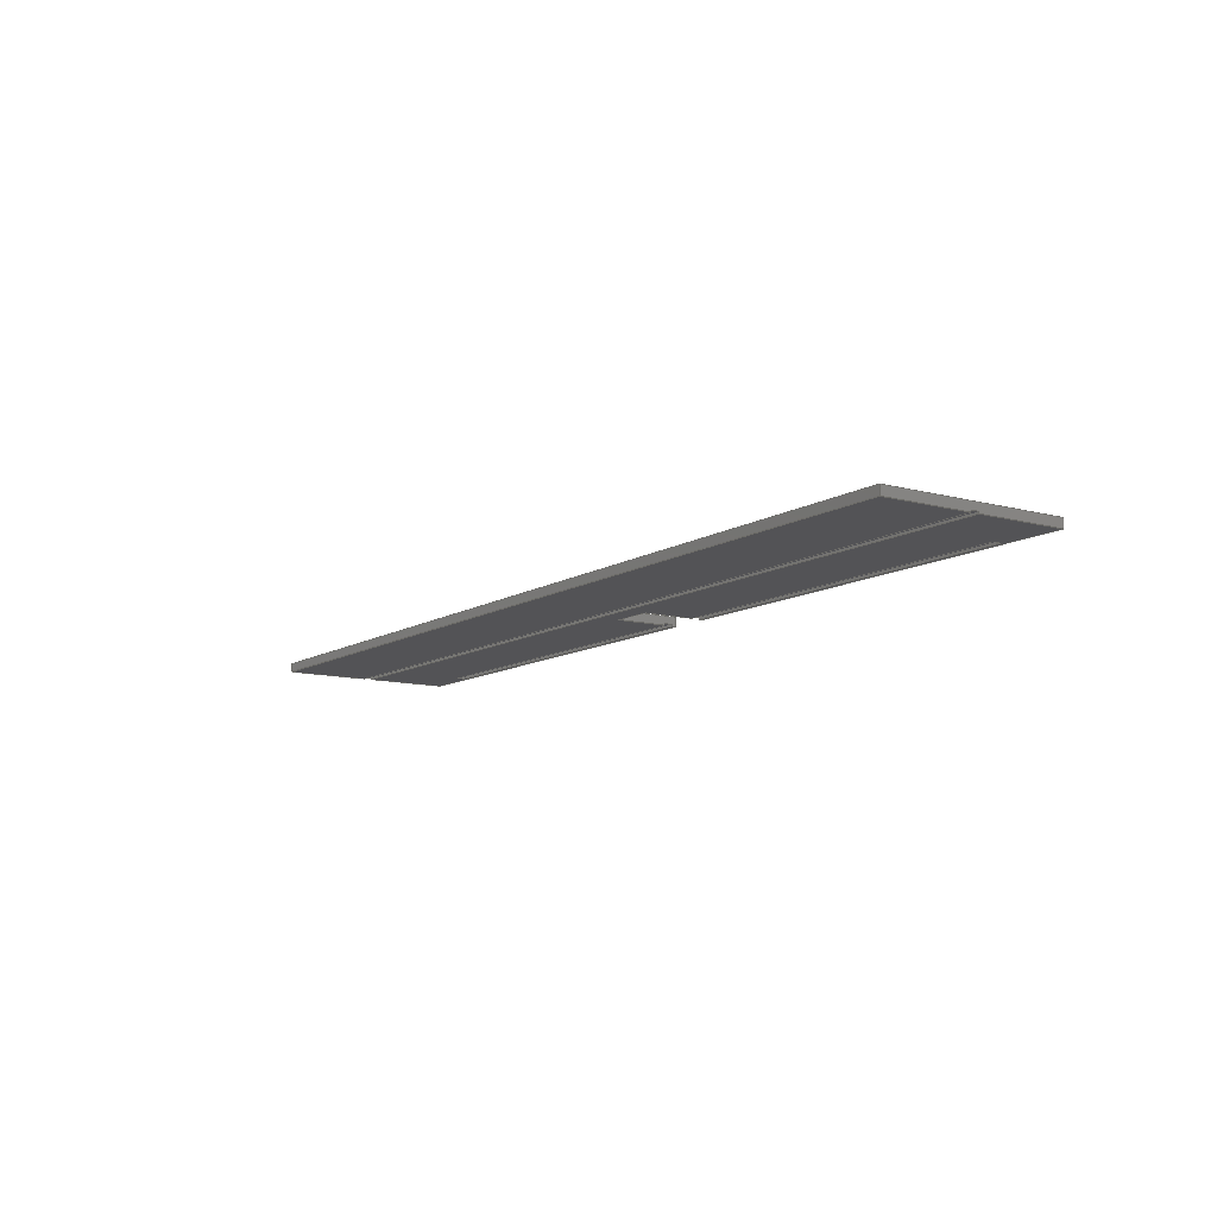
<metadata>
{"format":"iges","ext":"iges","renderer":"f3d","projection":"perspective","resolution":1024,"background":"white","views":[{"elev":-10.8,"azim":55.9,"up":"+Z"}]}
</metadata>
<code>

,,31HOpen CASCADE IGES processor 6.8,13HFilename.iges,
16HOpen CASCADE 6.8,31HOpen CASCADE IGES processor 6.8,32,308,15,308,15,
,1,2,2HMM,1,0.01,15H2.016e+07,1.05e-07,170,,,11,0,
15H2.016e+07,;
     402       1       0       0       0       0       0       000000000
     402       0       0       2       1                               0
     144       3       0       0       0       0       0       000020000
     144       0       0       1       0                               0
     108       4       0       0       0       0       0       000010000
     108       0       0       1       0                               0
     142       5       0       0       0       0       0       000010500
     142       0       0       1       0                               0
     102       6       0       0       0       0       0       000010000
     102       0       0       1       0                               0
     110       7       0       0       0       0       0       000010000
     110       0       0       1       0                               0
     110       8       0       0       0       0       0       000010000
     110       0       0       1       0                               0
     110       9       0       0       0       0       0       000010000
     110       0       0       1       0                               0
     110      10       0       0       0       0       0       000010000
     110       0       0       1       0                               0
     144      11       0       0       0       0       0       000020000
     144       0       0       1       0                               0
     108      12       0       0       0       0       0       000010000
     108       0       0       1       0                               0
     142      13       0       0       0       0       0       000010500
     142       0       0       1       0                               0
     102      14       0       0       0       0       0       000010000
     102       0       0       1       0                               0
     110      15       0       0       0       0       0       000010000
     110       0       0       1       0                               0
     110      16       0       0       0       0       0       000010000
     110       0       0       1       0                               0
     110      17       0       0       0       0       0       000010000
     110       0       0       1       0                               0
     110      18       0       0       0       0       0       000010000
     110       0       0       1       0                               0
     110      19       0       0       0       0       0       000010000
     110       0       0       1       0                               0
     110      20       0       0       0       0       0       000010000
     110       0       0       1       0                               0
     110      21       0       0       0       0       0       000010000
     110       0       0       1       0                               0
     110      22       0       0       0       0       0       000010000
     110       0       0       1       0                               0
     144      23       0       0       0       0       0       000020000
     144       0       0       1       0                               0
     108      24       0       0       0       0       0       000010000
     108       0       0       1       0                               0
     142      25       0       0       0       0       0       000010500
     142       0       0       1       0                               0
     102      26       0       0       0       0       0       000010000
     102       0       0       1       0                               0
     110      27       0       0       0       0       0       000010000
     110       0       0       1       0                               0
     110      28       0       0       0       0       0       000010000
     110       0       0       1       0                               0
     110      29       0       0       0       0       0       000010000
     110       0       0       1       0                               0
     110      30       0       0       0       0       0       000010000
     110       0       0       1       0                               0
     110      31       0       0       0       0       0       000010000
     110       0       0       1       0                               0
     110      32       0       0       0       0       0       000010000
     110       0       0       1       0                               0
     110      33       0       0       0       0       0       000010000
     110       0       0       1       0                               0
     110      34       0       0       0       0       0       000010000
     110       0       0       1       0                               0
     144      35       0       0       0       0       0       000020000
     144       0       0       1       0                               0
     108      36       0       0       0       0       0       000010000
     108       0       0       1       0                               0
     142      37       0       0       0       0       0       000010500
     142       0       0       1       0                               0
     102      38       0       0       0       0       0       000010000
     102       0       0       1       0                               0
     110      39       0       0       0       0       0       000010000
     110       0       0       1       0                               0
     110      40       0       0       0       0       0       000010000
     110       0       0       1       0                               0
     110      41       0       0       0       0       0       000010000
     110       0       0       1       0                               0
     110      42       0       0       0       0       0       000010000
     110       0       0       1       0                               0
     110      43       0       0       0       0       0       000010000
     110       0       0       1       0                               0
     110      44       0       0       0       0       0       000010000
     110       0       0       1       0                               0
     110      45       0       0       0       0       0       000010000
     110       0       0       1       0                               0
     110      46       0       0       0       0       0       000010000
     110       0       0       1       0                               0
     110      47       0       0       0       0       0       000010000
     110       0       0       1       0                               0
     110      48       0       0       0       0       0       000010000
     110       0       0       1       0                               0
     110      49       0       0       0       0       0       000010000
     110       0       0       1       0                               0
     110      50       0       0       0       0       0       000010000
     110       0       0       1       0                               0
     110      51       0       0       0       0       0       000010000
     110       0       0       1       0                               0
     110      52       0       0       0       0       0       000010000
     110       0       0       1       0                               0
     110      53       0       0       0       0       0       000010000
     110       0       0       1       0                               0
     110      54       0       0       0       0       0       000010000
     110       0       0       1       0                               0
     144      55       0       0       0       0       0       000020000
     144       0       0       1       0                               0
     108      56       0       0       0       0       0       000010000
     108       0       0       1       0                               0
     142      57       0       0       0       0       0       000010500
     142       0       0       1       0                               0
     102      58       0       0       0       0       0       000010000
     102       0       0       1       0                               0
     110      59       0       0       0       0       0       000010000
     110       0       0       1       0                               0
     110      60       0       0       0       0       0       000010000
     110       0       0       1       0                               0
     110      61       0       0       0       0       0       000010000
     110       0       0       1       0                               0
     110      62       0       0       0       0       0       000010000
     110       0       0       1       0                               0
     110      63       0       0       0       0       0       000010000
     110       0       0       1       0                               0
     110      64       0       0       0       0       0       000010000
     110       0       0       1       0                               0
     110      65       0       0       0       0       0       000010000
     110       0       0       1       0                               0
     110      66       0       0       0       0       0       000010000
     110       0       0       1       0                               0
     144      67       0       0       0       0       0       000020000
     144       0       0       1       0                               0
     108      68       0       0       0       0       0       000010000
     108       0       0       1       0                               0
     142      69       0       0       0       0       0       000010500
     142       0       0       1       0                               0
     102      70       0       0       0       0       0       000010000
     102       0       0       1       0                               0
     110      71       0       0       0       0       0       000010000
     110       0       0       1       0                               0
     110      72       0       0       0       0       0       000010000
     110       0       0       1       0                               0
     110      73       0       0       0       0       0       000010000
     110       0       0       1       0                               0
     110      74       0       0       0       0       0       000010000
     110       0       0       1       0                               0
     144      75       0       0       0       0       0       000020000
     144       0       0       1       0                               0
     108      76       0       0       0       0       0       000010000
     108       0       0       1       0                               0
     142      77       0       0       0       0       0       000010500
     142       0       0       1       0                               0
     102      78       0       0       0       0       0       000010000
     102       0       0       1       0                               0
     110      79       0       0       0       0       0       000010000
     110       0       0       1       0                               0
     110      80       0       0       0       0       0       000010000
     110       0       0       1       0                               0
     110      81       0       0       0       0       0       000010000
     110       0       0       1       0                               0
     110      82       0       0       0       0       0       000010000
     110       0       0       1       0                               0
     144      83       0       0       0       0       0       000020000
     144       0       0       1       0                               0
     108      84       0       0       0       0       0       000010000
     108       0       0       1       0                               0
     142      85       0       0       0       0       0       000010500
     142       0       0       1       0                               0
     102      86       0       0       0       0       0       000010000
     102       0       0       1       0                               0
     110      87       0       0       0       0       0       000010000
     110       0       0       1       0                               0
     110      88       0       0       0       0       0       000010000
     110       0       0       1       0                               0
     110      89       0       0       0       0       0       000010000
     110       0       0       1       0                               0
     110      90       0       0       0       0       0       000010000
     110       0       0       1       0                               0
     144      91       0       0       0       0       0       000020000
     144       0       0       1       0                               0
     108      92       0       0       0       0       0       000010000
     108       0       0       1       0                               0
     142      93       0       0       0       0       0       000010500
     142       0       0       1       0                               0
     102      94       0       0       0       0       0       000010000
     102       0       0       1       0                               0
     110      95       0       0       0       0       0       000010000
     110       0       0       1       0                               0
     110      96       0       0       0       0       0       000010000
     110       0       0       1       0                               0
     110      97       0       0       0       0       0       000010000
     110       0       0       1       0                               0
     110      98       0       0       0       0       0       000010000
     110       0       0       1       0                               0
     144      99       0       0       0       0       0       000020000
     144       0       0       1       0                               0
     108     100       0       0       0       0       0       000010000
     108       0       0       1       0                               0
     142     101       0       0       0       0       0       000010500
     142       0       0       1       0                               0
     102     102       0       0       0       0       0       000010000
     102       0       0       1       0                               0
     110     103       0       0       0       0       0       000010000
     110       0       0       1       0                               0
     110     104       0       0       0       0       0       000010000
     110       0       0       1       0                               0
     110     105       0       0       0       0       0       000010000
     110       0       0       1       0                               0
     110     106       0       0       0       0       0       000010000
     110       0       0       1       0                               0
     144     107       0       0       0       0       0       000020000
     144       0       0       1       0                               0
     108     108       0       0       0       0       0       000010000
     108       0       0       1       0                               0
     142     109       0       0       0       0       0       000010500
     142       0       0       1       0                               0
     102     110       0       0       0       0       0       000010000
     102       0       0       1       0                               0
     110     111       0       0       0       0       0       000010000
     110       0       0       1       0                               0
     110     112       0       0       0       0       0       000010000
     110       0       0       1       0                               0
     110     113       0       0       0       0       0       000010000
     110       0       0       1       0                               0
     110     114       0       0       0       0       0       000010000
     110       0       0       1       0                               0
     144     115       0       0       0       0       0       000020000
     144       0       0       1       0                               0
     108     116       0       0       0       0       0       000010000
     108       0       0       1       0                               0
     142     117       0       0       0       0       0       000010500
     142       0       0       1       0                               0
     102     118       0       0       0       0       0       000010000
     102       0       0       1       0                               0
     110     119       0       0       0       0       0       000010000
     110       0       0       1       0                               0
     110     120       0       0       0       0       0       000010000
     110       0       0       1       0                               0
     110     121       0       0       0       0       0       000010000
     110       0       0       1       0                               0
     110     122       0       0       0       0       0       000010000
     110       0       0       1       0                               0
     144     123       0       0       0       0       0       000020000
     144       0       0       1       0                               0
     108     124       0       0       0       0       0       000010000
     108       0       0       1       0                               0
     142     125       0       0       0       0       0       000010500
     142       0       0       1       0                               0
     102     126       0       0       0       0       0       000010000
     102       0       0       1       0                               0
     110     127       0       0       0       0       0       000010000
     110       0       0       1       0                               0
     110     128       0       0       0       0       0       000010000
     110       0       0       1       0                               0
     110     129       0       0       0       0       0       000010000
     110       0       0       1       0                               0
     110     130       0       0       0       0       0       000010000
     110       0       0       1       0                               0
     144     131       0       0       0       0       0       000020000
     144       0       0       1       0                               0
     108     132       0       0       0       0       0       000010000
     108       0       0       1       0                               0
     142     133       0       0       0       0       0       000010500
     142       0       0       1       0                               0
     102     134       0       0       0       0       0       000010000
     102       0       0       1       0                               0
     110     135       0       0       0       0       0       000010000
     110       0       0       1       0                               0
     110     136       0       0       0       0       0       000010000
     110       0       0       1       0                               0
     110     137       0       0       0       0       0       000010000
     110       0       0       1       0                               0
     110     138       0       0       0       0       0       000010000
     110       0       0       1       0                               0
     144     139       0       0       0       0       0       000020000
     144       0       0       1       0                               0
     108     140       0       0       0       0       0       000010000
     108       0       0       1       0                               0
     142     141       0       0       0       0       0       000010500
     142       0       0       1       0                               0
     102     142       0       0       0       0       0       000010000
     102       0       0       1       0                               0
     110     143       0       0       0       0       0       000010000
     110       0       0       1       0                               0
     110     144       0       0       0       0       0       000010000
     110       0       0       1       0                               0
     110     145       0       0       0       0       0       000010000
     110       0       0       1       0                               0
     110     146       0       0       0       0       0       000010000
     110       0       0       1       0                               0
     144     147       0       0       0       0       0       000020000
     144       0       0       1       0                               0
     108     148       0       0       0       0       0       000010000
     108       0       0       1       0                               0
     142     149       0       0       0       0       0       000010500
     142       0       0       1       0                               0
     102     150       0       0       0       0       0       000010000
     102       0       0       1       0                               0
     110     151       0       0       0       0       0       000010000
     110       0       0       1       0                               0
     110     152       0       0       0       0       0       000010000
     110       0       0       1       0                               0
     110     153       0       0       0       0       0       000010000
     110       0       0       1       0                               0
     110     154       0       0       0       0       0       000010000
     110       0       0       1       0                               0
     110     155       0       0       0       0       0       000010000
     110       0       0       1       0                               0
     110     156       0       0       0       0       0       000010000
     110       0       0       1       0                               0
     110     157       0       0       0       0       0       000010000
     110       0       0       1       0                               0
     110     158       0       0       0       0       0       000010000
     110       0       0       1       0                               0
     144     159       0       0       0       0       0       000020000
     144       0       0       1       0                               0
     108     160       0       0       0       0       0       000010000
     108       0       0       1       0                               0
     142     161       0       0       0       0       0       000010500
     142       0       0       1       0                               0
     102     162       0       0       0       0       0       000010000
     102       0       0       1       0                               0
     110     163       0       0       0       0       0       000010000
     110       0       0       1       0                               0
     110     164       0       0       0       0       0       000010000
     110       0       0       1       0                               0
     110     165       0       0       0       0       0       000010000
     110       0       0       1       0                               0
     110     166       0       0       0       0       0       000010000
     110       0       0       1       0                               0
     144     167       0       0       0       0       0       000020000
     144       0       0       1       0                               0
     108     168       0       0       0       0       0       000010000
     108       0       0       1       0                               0
     142     169       0       0       0       0       0       000010500
     142       0       0       1       0                               0
     102     170       0       0       0       0       0       000010000
     102       0       0       1       0                               0
     110     171       0       0       0       0       0       000010000
     110       0       0       1       0                               0
     110     172       0       0       0       0       0       000010000
     110       0       0       1       0                               0
     110     173       0       0       0       0       0       000010000
     110       0       0       1       0                               0
     110     174       0       0       0       0       0       000010000
     110       0       0       1       0                               0
     144     175       0       0       0       0       0       000020000
     144       0       0       1       0                               0
     108     176       0       0       0       0       0       000010000
     108       0       0       1       0                               0
     142     177       0       0       0       0       0       000010500
     142       0       0       1       0                               0
     102     178       0       0       0       0       0       000010000
     102       0       0       1       0                               0
     110     179       0       0       0       0       0       000010000
     110       0       0       1       0                               0
     110     180       0       0       0       0       0       000010000
     110       0       0       1       0                               0
     110     181       0       0       0       0       0       000010000
     110       0       0       1       0                               0
     110     182       0       0       0       0       0       000010000
     110       0       0       1       0                               0
     144     183       0       0       0       0       0       000020000
     144       0       0       1       0                               0
     108     184       0       0       0       0       0       000010000
     108       0       0       1       0                               0
     142     185       0       0       0       0       0       000010500
     142       0       0       1       0                               0
     102     186       0       0       0       0       0       000010000
     102       0       0       1       0                               0
     110     187       0       0       0       0       0       000010000
     110       0       0       1       0                               0
     110     188       0       0       0       0       0       000010000
     110       0       0       1       0                               0
     110     189       0       0       0       0       0       000010000
     110       0       0       1       0                               0
     110     190       0       0       0       0       0       000010000
     110       0       0       1       0                               0
     144     191       0       0       0       0       0       000020000
     144       0       0       1       0                               0
     108     192       0       0       0       0       0       000010000
     108       0       0       1       0                               0
     142     193       0       0       0       0       0       000010500
     142       0       0       1       0                               0
     102     194       0       0       0       0       0       000010000
     102       0       0       1       0                               0
     110     195       0       0       0       0       0       000010000
     110       0       0       1       0                               0
     110     196       0       0       0       0       0       000010000
     110       0       0       1       0                               0
     110     197       0       0       0       0       0       000010000
     110       0       0       1       0                               0
     110     198       0       0       0       0       0       000010000
     110       0       0       1       0                               0
     110     199       0       0       0       0       0       000010000
     110       0       0       1       0                               0
     110     200       0       0       0       0       0       000010000
     110       0       0       1       0                               0
     110     201       0       0       0       0       0       000010000
     110       0       0       1       0                               0
     110     202       0       0       0       0       0       000010000
     110       0       0       1       0                               0
     144     203       0       0       0       0       0       000020000
     144       0       0       1       0                               0
     108     204       0       0       0       0       0       000010000
     108       0       0       1       0                               0
     142     205       0       0       0       0       0       000010500
     142       0       0       1       0                               0
     102     206       0       0       0       0       0       000010000
     102       0       0       1       0                               0
     110     207       0       0       0       0       0       000010000
     110       0       0       1       0                               0
     110     208       0       0       0       0       0       000010000
     110       0       0       1       0                               0
     110     209       0       0       0       0       0       000010000
     110       0       0       1       0                               0
     110     210       0       0       0       0       0       000010000
     110       0       0       1       0                               0
402,22,3,19,43,67,107,131,147,163,179,195,211,227,243,259,275,   0000001
291,315,331,347,363,379,403;                                     0000001
144,5,1,0,7;                                                     0000003
108,0,1,0,-149,0,-54.5,-149,42,0;                         0000005
142,0,5,0,9,2;                                                   0000007
102,4,11,13,15,17;                                               0000009
110,-54.5,-149,42,-54.5,-149,43;                             0000011
110,-54.5,-149,43,-2.5,-149,43;                              0000013
110,-2.5,-149,43,-2.5,-149,42;                               0000015
110,-2.5,-149,42,-54.5,-149,42;                              0000017
144,21,1,0,23;                                                   0000019
108,-1,0,0,54.5,0,-54.5,-170,42,0;                         0000021
142,0,21,0,25,2;                                                 0000023
102,8,27,29,31,33,35,37,39,41;                                   0000025
110,-54.5,-160,42,-54.5,-170,42;                             0000027
110,-54.5,-170,42,-54.5,-170,43;                             0000029
110,-54.5,-170,43,-54.5,-149,43;                             0000031
110,-54.5,-149,43,-54.5,-149,42;                             0000033
110,-54.5,-149,42,-54.5,-159,42;                             0000035
110,-54.5,-159,42,-54.5,-159,42.2;                            0000037
110,-54.5,-159,42.2,-54.5,-160,42.2;                           0000039
110,-54.5,-160,42.2,-54.5,-160,42;                            0000041
144,45,1,0,47;                                                   0000043
108,1,0,0,-2.5,0,-2.5,-149,42,0;                           0000045
142,0,45,0,49,2;                                                 0000047
102,8,51,53,55,57,59,61,63,65;                                   0000049
110,-2.5,-149.5,42,-2.5,-149,42;                              0000051
110,-2.5,-149,42,-2.5,-149,43;                               0000053
110,-2.5,-149,43,-2.5,-156.5,43;                              0000055
110,-2.5,-156.5,43,-2.5,-156.5,42;                             0000057
110,-2.5,-156.5,42,-2.5,-150.5,42;                             0000059
110,-2.5,-150.5,42,-2.5,-150.5,42.2;                            0000061
110,-2.5,-150.5,42.2,-2.5,-149.5,42.2;                           0000063
110,-2.5,-149.5,42.2,-2.5,-149.5,42;                            0000065
144,69,1,0,71;                                                   0000067
108,0,0,1,42,0,-54.5,-149,42,0;                           0000069
142,0,69,0,73,2;                                                 0000071
102,16,75,77,79,81,83,85,87,89,91,93,95,97,99,101,103,105;       0000073
110,-2.5,-149,42,-54.5,-149,42;                              0000075
110,-54.5,-149,42,-54.5,-159,42;                             0000077
110,-54.5,-159,42,54.5,-159,42;                              0000079
110,54.5,-159,42,54.5,-149,42;                               0000081
110,54.5,-149,42,2.5,-149,42;                                0000083
110,2.5,-149,42,2.5,-149.5,42;                                0000085
110,2.5,-149.5,42,47.5,-149.5,42;                              0000087
110,47.5,-149.5,42,47.5,-150.5,42;                             0000089
110,47.5,-150.5,42,2.5,-150.5,42;                              0000091
110,2.5,-150.5,42,2.5,-156.5,42;                               0000093
110,2.5,-156.5,42,-2.5,-156.5,42;                              0000095
110,-2.5,-156.5,42,-2.5,-150.5,42;                             0000097
110,-2.5,-150.5,42,-47.5,-150.5,42;                            0000099
110,-47.5,-150.5,42,-47.5,-149.5,42;                           0000101
110,-47.5,-149.5,42,-2.5,-149.5,42;                            0000103
110,-2.5,-149.5,42,-2.5,-149,42;                              0000105
144,109,1,0,111;                                                 0000107
108,0,0,1,43,0,-54.5,-149,43,0;                           0000109
142,0,109,0,113,2;                                               0000111
102,8,115,117,119,121,123,125,127,129;                           0000113
110,-54.5,-149,43,-54.5,-170,43;                             0000115
110,-54.5,-170,43,54.5,-170,43;                              0000117
110,54.5,-170,43,54.5,-149,43;                               0000119
110,54.5,-149,43,2.5,-149,43;                                0000121
110,2.5,-149,43,2.5,-156.5,43;                                0000123
110,2.5,-156.5,43,-2.5,-156.5,43;                              0000125
110,-2.5,-156.5,43,-2.5,-149,43;                              0000127
110,-2.5,-149,43,-54.5,-149,43;                              0000129
144,133,1,0,135;                                                 0000131
108,0,0,1,42,0,-54.5,-149,42,0;                           0000133
142,0,133,0,137,2;                                               0000135
102,4,139,141,143,145;                                           0000137
110,54.5,-160,42,-54.5,-160,42;                              0000139
110,-54.5,-160,42,-54.5,-170,42;                             0000141
110,-54.5,-170,42,54.5,-170,42;                              0000143
110,54.5,-170,42,54.5,-160,42;                               0000145
144,149,1,0,151;                                                 0000147
108,0,1,0,-160,0,-54.5,-160,42,0;                         0000149
142,0,149,0,153,2;                                               0000151
102,4,155,157,159,161;                                           0000153
110,-54.5,-160,42,-54.5,-160,42.2;                            0000155
110,-54.5,-160,42.2,54.5,-160,42.2;                            0000157
110,54.5,-160,42.2,54.5,-160,42;                              0000159
110,54.5,-160,42,-54.5,-160,42;                              0000161
144,165,1,0,167;                                                 0000163
108,0,0,-1,-42.2,0,-54.5,-160,42.2,0;                       0000165
142,0,165,0,169,2;                                               0000167
102,4,171,173,175,177;                                           0000169
110,54.5,-160,42.2,-54.5,-160,42.2;                            0000171
110,-54.5,-160,42.2,-54.5,-159,42.2;                           0000173
110,-54.5,-159,42.2,54.5,-159,42.2;                            0000175
110,54.5,-159,42.2,54.5,-160,42.2;                             0000177
144,181,1,0,183;                                                 0000179
108,0,-1,0,159,0,54.5,-159,42,0;                          0000181
142,0,181,0,185,2;                                               0000183
102,4,187,189,191,193;                                           0000185
110,54.5,-159,42,54.5,-159,42.2;                              0000187
110,54.5,-159,42.2,-54.5,-159,42.2;                            0000189
110,-54.5,-159,42.2,-54.5,-159,42;                            0000191
110,-54.5,-159,42,54.5,-159,42;                              0000193
144,197,1,0,199;                                                 0000195
108,0,-1,0,170,0,54.5,-170,42,0;                          0000197
142,0,197,0,201,2;                                               0000199
102,4,203,205,207,209;                                           0000201
110,54.5,-170,42,54.5,-170,43;                               0000203
110,54.5,-170,43,-54.5,-170,43;                              0000205
110,-54.5,-170,43,-54.5,-170,42;                             0000207
110,-54.5,-170,42,54.5,-170,42;                              0000209
144,213,1,0,215;                                                 0000211
108,0,-1,0,149.5,0,47.5,-149.5,42,0;                        0000213
142,0,213,0,217,2;                                               0000215
102,4,219,221,223,225;                                           0000217
110,-47.5,-149.5,42,-2.5,-149.5,42;                            0000219
110,-2.5,-149.5,42,-2.5,-149.5,42.2;                            0000221
110,-2.5,-149.5,42.2,-47.5,-149.5,42.2;                          0000223
110,-47.5,-149.5,42.2,-47.5,-149.5,42;                          0000225
144,229,1,0,231;                                                 0000227
108,0,0,-1,-42.2,0,-47.5,-150.5,42.2,0;                      0000229
142,0,229,0,233,2;                                               0000231
102,4,235,237,239,241;                                           0000233
110,-2.5,-150.5,42.2,-47.5,-150.5,42.2;                          0000235
110,-47.5,-150.5,42.2,-47.5,-149.5,42.2;                         0000237
110,-47.5,-149.5,42.2,-2.5,-149.5,42.2;                          0000239
110,-2.5,-149.5,42.2,-2.5,-150.5,42.2;                           0000241
144,245,1,0,247;                                                 0000243
108,0,1,0,-150.5,0,-47.5,-150.5,42,0;                       0000245
142,0,245,0,249,2;                                               0000247
102,4,251,253,255,257;                                           0000249
110,-2.5,-150.5,42,-47.5,-150.5,42;                            0000251
110,-47.5,-150.5,42,-47.5,-150.5,42.2;                          0000253
110,-47.5,-150.5,42.2,-2.5,-150.5,42.2;                          0000255
110,-2.5,-150.5,42.2,-2.5,-150.5,42;                            0000257
144,261,1,0,263;                                                 0000259
108,0,1,0,-156.5,0,-2.5,-156.5,42,0;                        0000261
142,0,261,0,265,2;                                               0000263
102,4,267,269,271,273;                                           0000265
110,-2.5,-156.5,42,-2.5,-156.5,43;                             0000267
110,-2.5,-156.5,43,2.5,-156.5,43;                              0000269
110,2.5,-156.5,43,2.5,-156.5,42;                               0000271
110,2.5,-156.5,42,-2.5,-156.5,42;                              0000273
144,277,1,0,279;                                                 0000275
108,1,0,0,-47.5,0,-47.5,-149.5,42,0;                        0000277
142,0,277,0,281,2;                                               0000279
102,4,283,285,287,289;                                           0000281
110,-47.5,-149.5,42,-47.5,-149.5,42.2;                          0000283
110,-47.5,-149.5,42.2,-47.5,-150.5,42.2;                         0000285
110,-47.5,-150.5,42.2,-47.5,-150.5,42;                          0000287
110,-47.5,-150.5,42,-47.5,-149.5,42;                           0000289
144,293,1,0,295;                                                 0000291
108,-1,0,0,-2.5,0,2.5,-156.5,42,0;                          0000293
142,0,293,0,297,2;                                               0000295
102,8,299,301,303,305,307,309,311,313;                           0000297
110,2.5,-150.5,42,2.5,-156.5,42;                               0000299
110,2.5,-156.5,42,2.5,-156.5,43;                               0000301
110,2.5,-156.5,43,2.5,-149,43;                                0000303
110,2.5,-149,43,2.5,-149,42;                                 0000305
110,2.5,-149,42,2.5,-149.5,42;                                0000307
110,2.5,-149.5,42,2.5,-149.5,42.2;                              0000309
110,2.5,-149.5,42.2,2.5,-150.5,42.2;                             0000311
110,2.5,-150.5,42.2,2.5,-150.5,42;                              0000313
144,317,1,0,319;                                                 0000315
108,0,1,0,-150.5,0,-47.5,-150.5,42,0;                       0000317
142,0,317,0,321,2;                                               0000319
102,4,323,325,327,329;                                           0000321
110,47.5,-150.5,42,2.5,-150.5,42;                              0000323
110,2.5,-150.5,42,2.5,-150.5,42.2;                              0000325
110,2.5,-150.5,42.2,47.5,-150.5,42.2;                            0000327
110,47.5,-150.5,42.2,47.5,-150.5,42;                            0000329
144,333,1,0,335;                                                 0000331
108,-1,0,0,-47.5,0,47.5,-150.5,42,0;                        0000333
142,0,333,0,337,2;                                               0000335
102,4,339,341,343,345;                                           0000337
110,47.5,-150.5,42,47.5,-150.5,42.2;                            0000339
110,47.5,-150.5,42.2,47.5,-149.5,42.2;                           0000341
110,47.5,-149.5,42.2,47.5,-149.5,42;                            0000343
110,47.5,-149.5,42,47.5,-150.5,42;                             0000345
144,349,1,0,351;                                                 0000347
108,0,-1,0,149.5,0,47.5,-149.5,42,0;                        0000349
142,0,349,0,353,2;                                               0000351
102,4,355,357,359,361;                                           0000353
110,2.5,-149.5,42,47.5,-149.5,42;                              0000355
110,47.5,-149.5,42,47.5,-149.5,42.2;                            0000357
110,47.5,-149.5,42.2,2.5,-149.5,42.2;                            0000359
110,2.5,-149.5,42.2,2.5,-149.5,42;                              0000361
144,365,1,0,367;                                                 0000363
108,0,1,0,-149,0,2.5,-149,42,0;                           0000365
142,0,365,0,369,2;                                               0000367
102,4,371,373,375,377;                                           0000369
110,2.5,-149,42,2.5,-149,43;                                 0000371
110,2.5,-149,43,54.5,-149,43;                                0000373
110,54.5,-149,43,54.5,-149,42;                               0000375
110,54.5,-149,42,2.5,-149,42;                                0000377
144,381,1,0,383;                                                 0000379
108,1,0,0,54.5,0,54.5,-149,42,0;                           0000381
142,0,381,0,385,2;                                               0000383
102,8,387,389,391,393,395,397,399,401;                           0000385
110,54.5,-159,42,54.5,-149,42;                               0000387
110,54.5,-149,42,54.5,-149,43;                               0000389
110,54.5,-149,43,54.5,-170,43;                               0000391
110,54.5,-170,43,54.5,-170,42;                               0000393
110,54.5,-170,42,54.5,-160,42;                               0000395
110,54.5,-160,42,54.5,-160,42.2;                              0000397
110,54.5,-160,42.2,54.5,-159,42.2;                             0000399
110,54.5,-159,42.2,54.5,-159,42;                              0000401
144,405,1,0,407;                                                 0000403
108,0,0,-1,-42.2,0,-47.5,-150.5,42.2,0;                      0000405
142,0,405,0,409,2;                                               0000407
102,4,411,413,415,417;                                           0000409
110,47.5,-150.5,42.2,2.5,-150.5,42.2;                            0000411
110,2.5,-150.5,42.2,2.5,-149.5,42.2;                             0000413
110,2.5,-149.5,42.2,47.5,-149.5,42.2;                            0000415
110,47.5,-149.5,42.2,47.5,-150.5,42.2;                           0000417
S      1G      4D    418P    210
</code>
